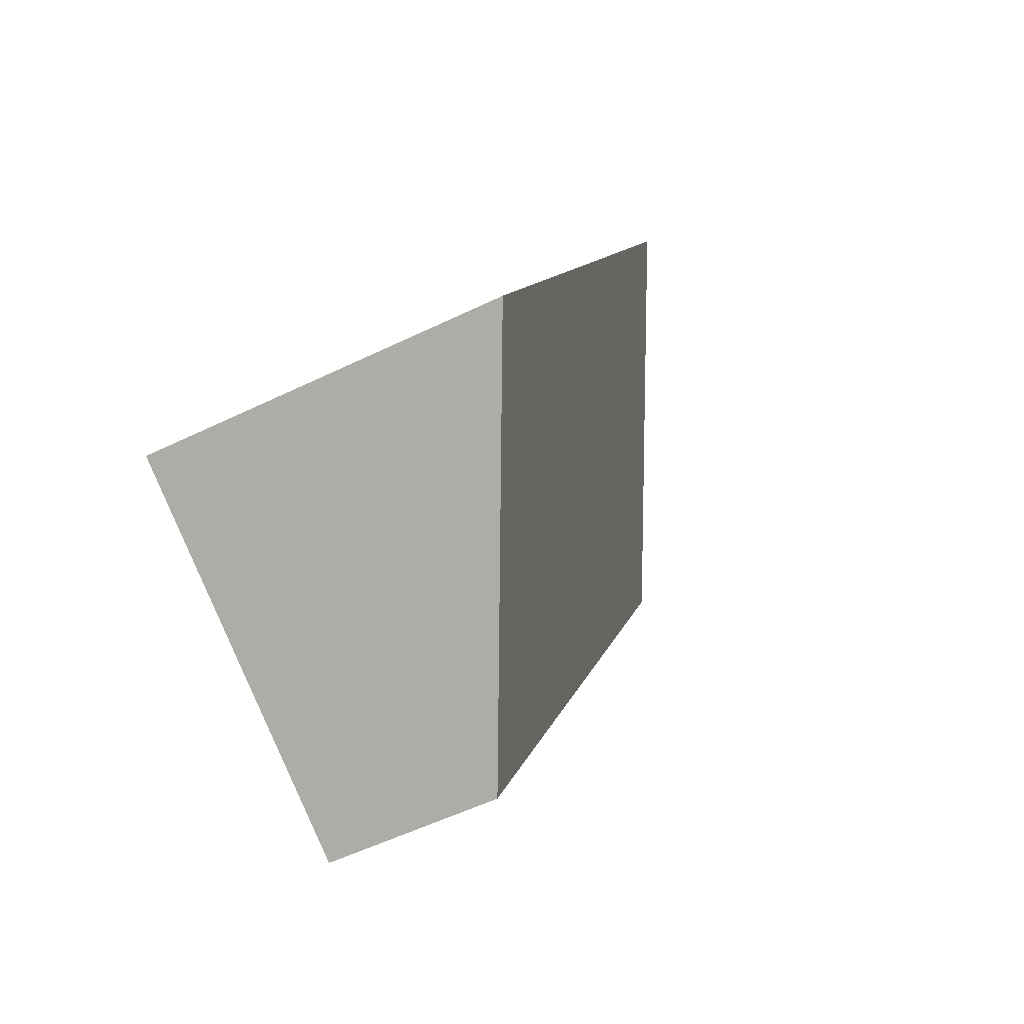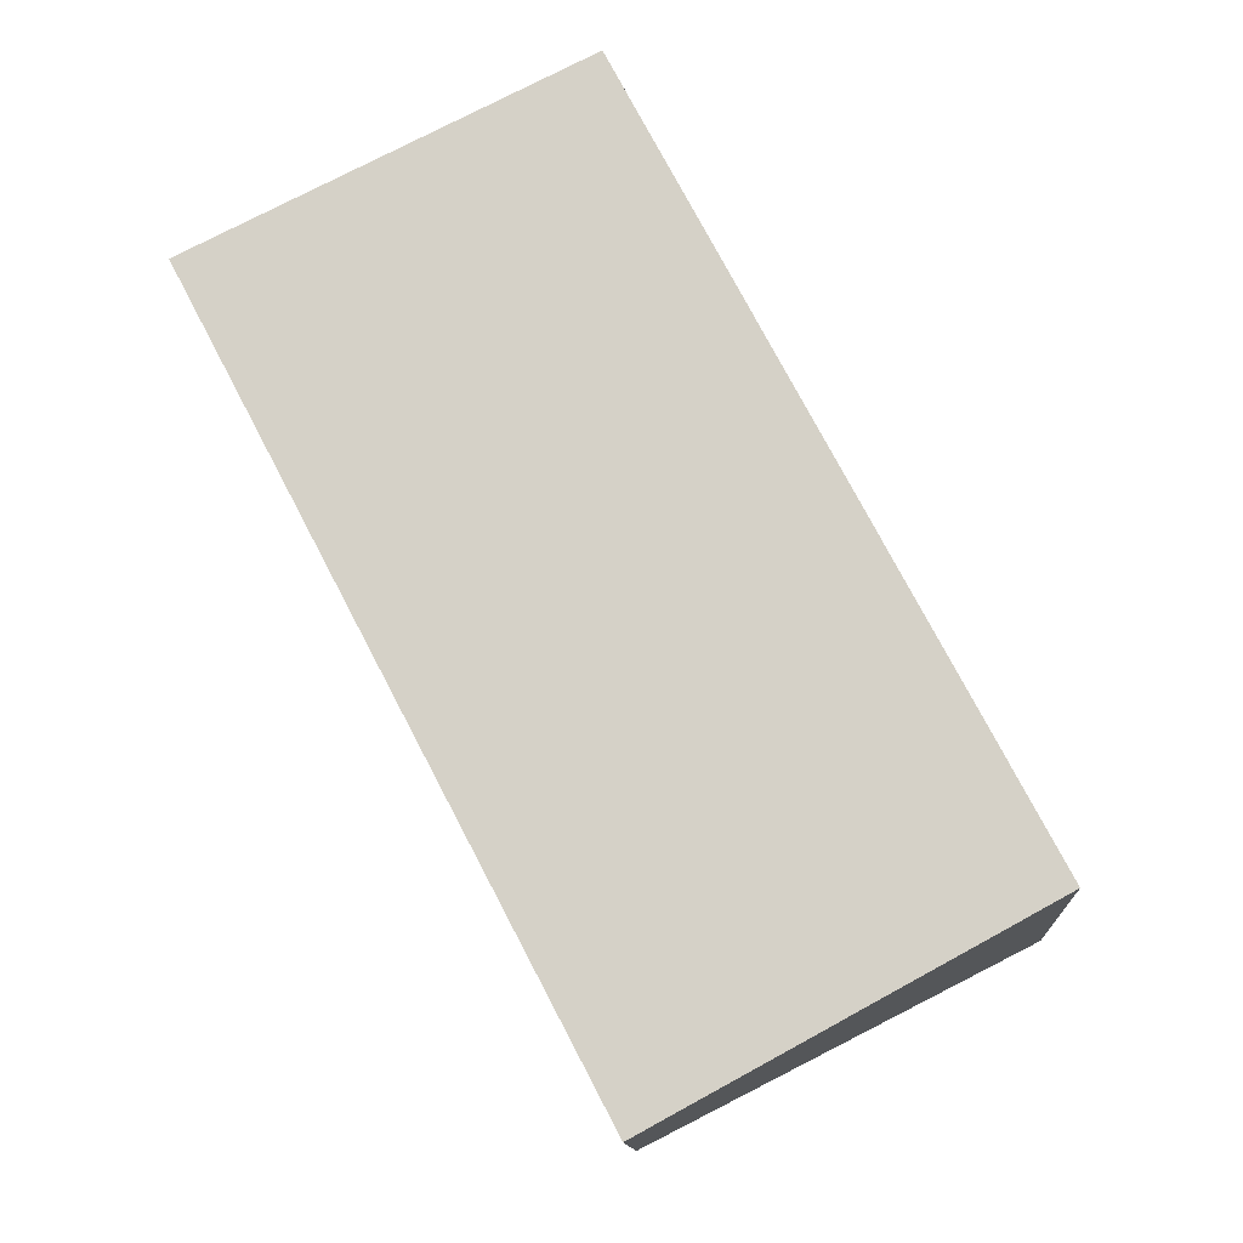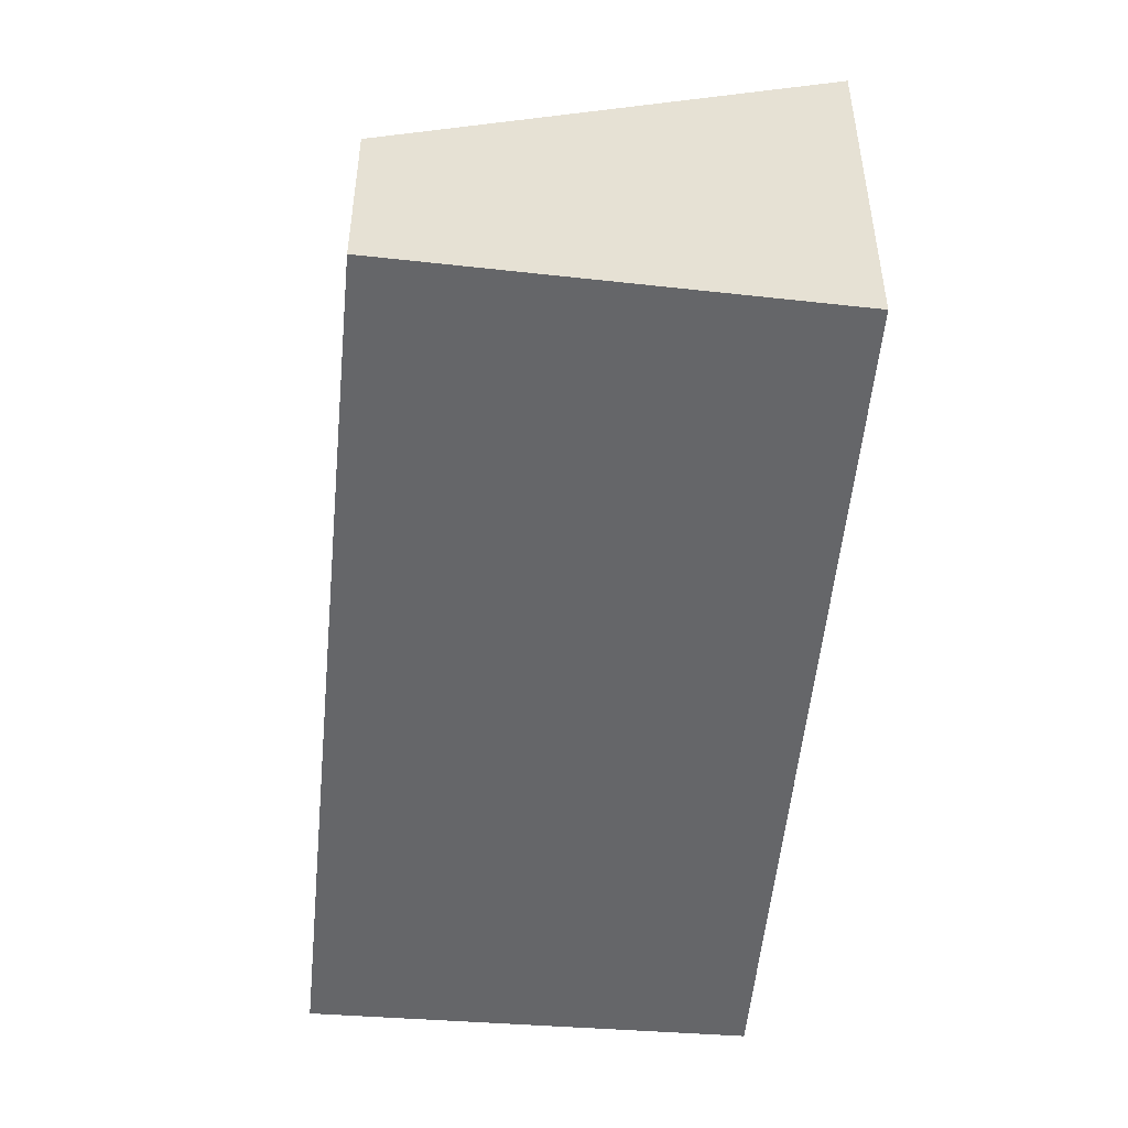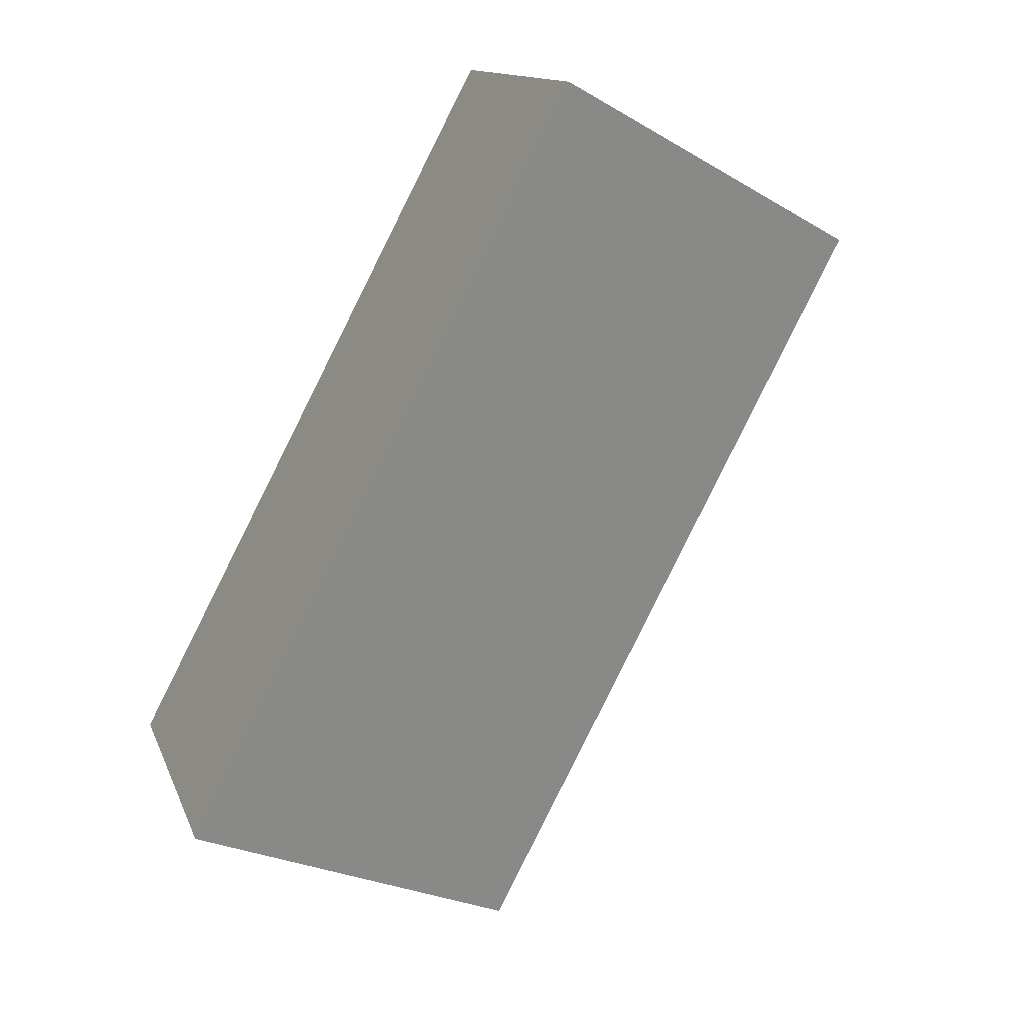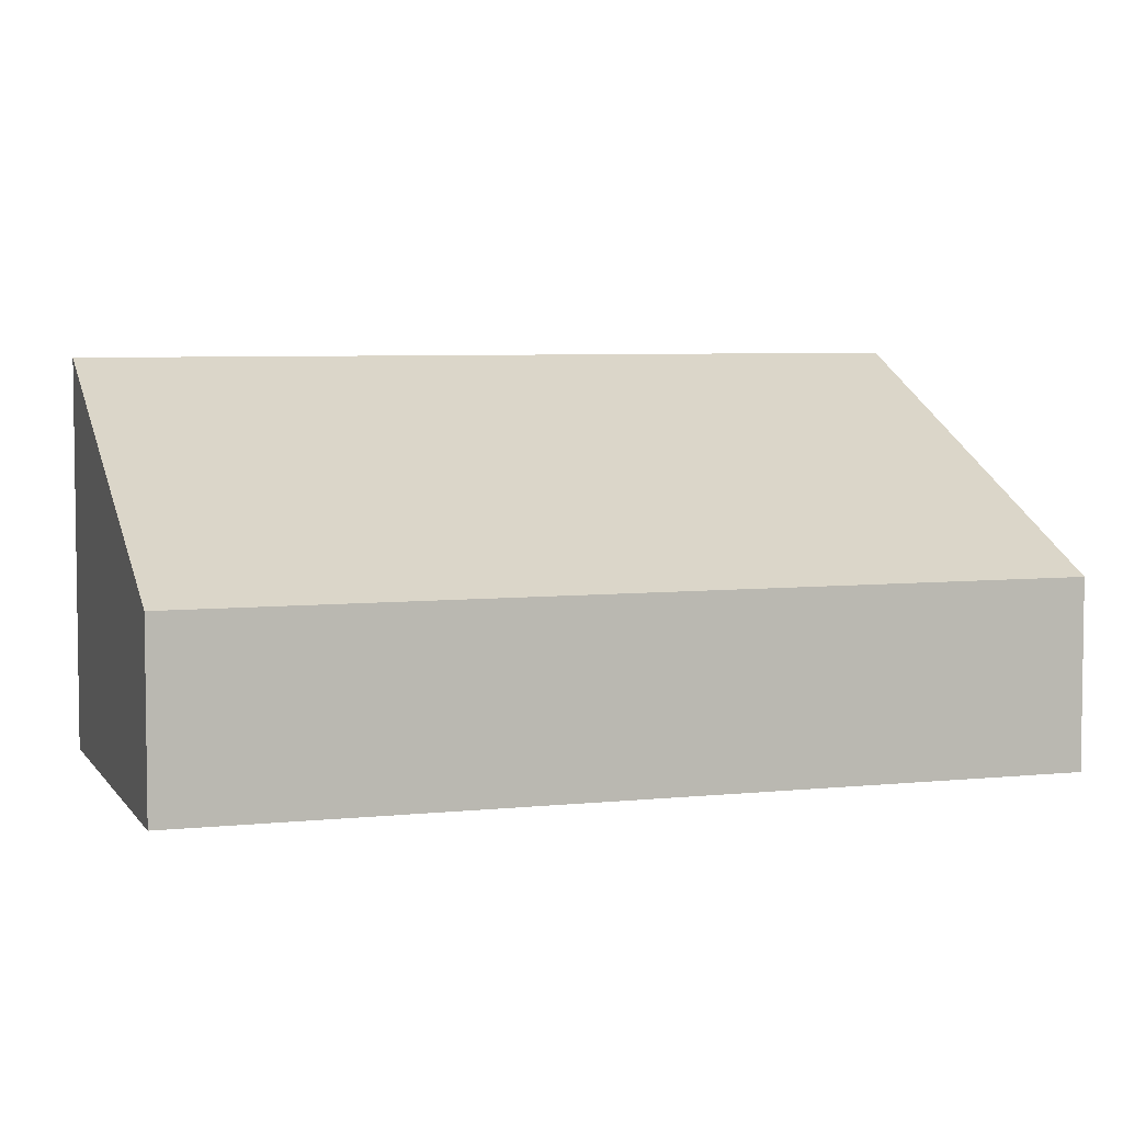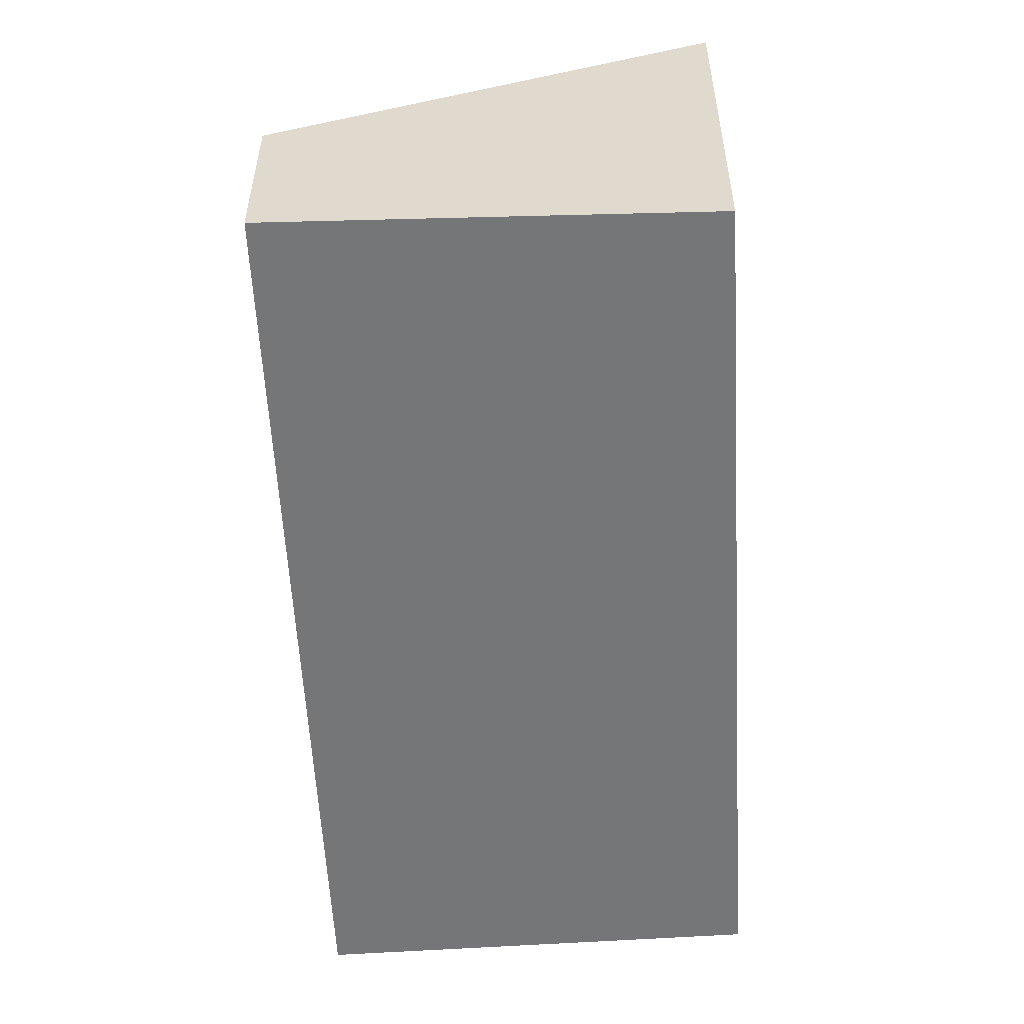
<metadata>
{"format":"obj","ext":"obj","renderer":"f3d","projection":"perspective","resolution":1024,"background":"white","views":[{"elev":-54.8,"azim":117.2,"up":"+Z"},{"elev":-13.2,"azim":3.7,"up":"+Z"},{"elev":-51.9,"azim":-32.9,"up":"+Y"},{"elev":13.0,"azim":164.2,"up":"+Z"},{"elev":5.5,"azim":-136.2,"up":"+Y"},{"elev":-56.8,"azim":-24.5,"up":"+Y"}]}
</metadata>
<code>
v  0 1.373 8.407e-17
v  5.862 2.872 -4.262
v  3.033 1.373 -5.798
v  2.895 2.873 1.414
v  5.862 2.61e-16 -4.262
v  3.033 3.55e-16 -5.798
v  0 0 0
v  2.895 -8.658e-17 1.414
g defaultobject
f 1 2 3
f 2 1 4
f 5 3 2
f 3 5 6
f 6 1 3
f 1 6 7
f 1 8 4
f 8 1 7
f 8 2 4
f 2 8 5
f 5 7 6
f 7 5 8

</code>
